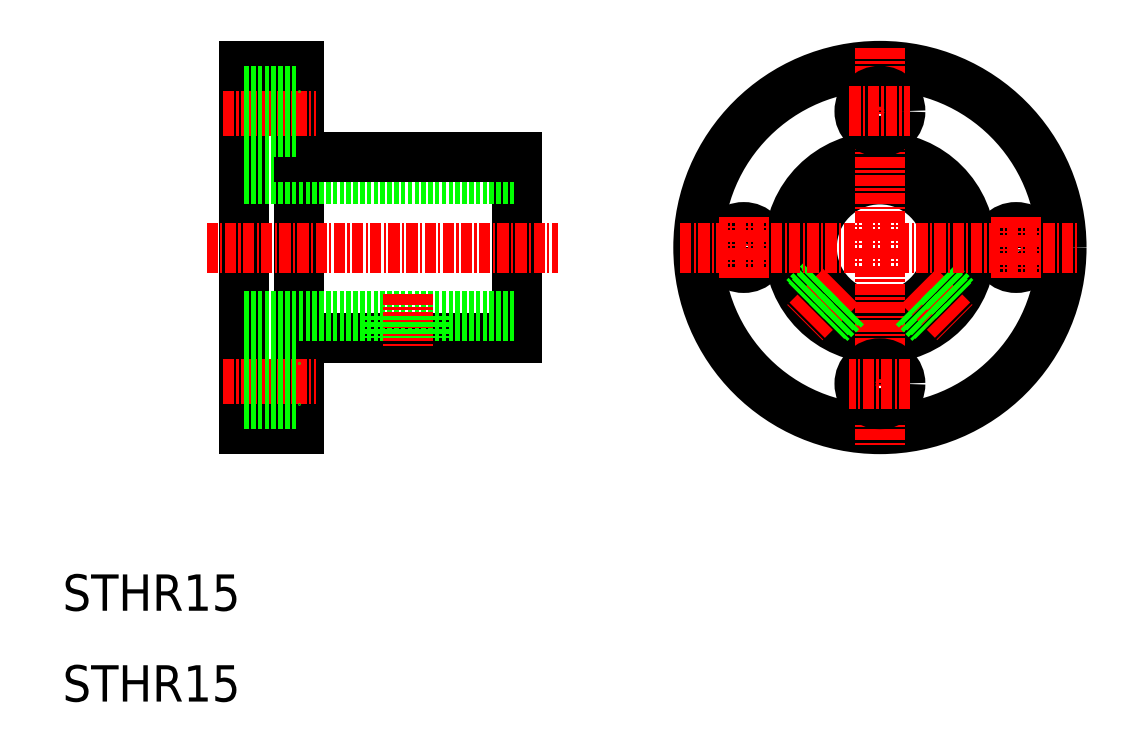
<metadata>
{"format":"dxf","ext":"dxf","renderer":"ezdxf+matplotlib","layout":"modelspace","background":"white","min_lineweight":24,"dpi":150}
</metadata>
<code>
0
SECTION
2
ENTITIES
0
LINE
8
0
10
30
20
40
30
0
11
30
21
80
31
0
0
LINE
8
0
10
36
20
80
30
0
11
36
21
40
31
0
0
LINE
8
0
10
60
20
70
30
0
11
60
21
50
31
0
0
TEXT
8
0
10
10
20
10
30
0
40
4
1
STHR15
0
TEXT
8
0
10
10
20
20
30
0
40
4
1
STHR15
0
LINE
8
0
10
36
20
50
30
0
11
60
21
50
31
0
0
LINE
8
0
10
30
20
52.5
30
0
11
60
21
52.5
31
0
0
LINE
8
CENTER
10
27.64
20
45
30
0
11
37.86
21
45
31
0
0
LINE
8
0
10
30
20
40
30
0
11
36
21
40
31
0
0
LINE
8
0
10
30
20
47.25
30
0
11
36
21
47.25
31
0
0
LINE
8
0
10
30
20
42.75
30
0
11
36
21
42.75
31
0
0
LINE
8
CENTER
10
48
20
54.91
30
0
11
48
21
49
31
0
0
LINE
8
0
10
46
20
52.5
30
0
11
46
21
50
31
0
0
LINE
8
0
10
46.4
20
52.5
30
0
11
46.4
21
50
31
0
0
LINE
8
0
10
50
20
52.5
30
0
11
50
21
50
31
0
0
LINE
8
0
10
49.6
20
52.5
30
0
11
49.6
21
50
31
0
0
LINE
8
0
10
30
20
67.5
30
0
11
60
21
67.5
31
0
0
LINE
8
0
10
36
20
70
30
0
11
60
21
70
31
0
0
LINE
8
CENTER
10
25.85
20
60
30
0
11
64.55
21
60
31
0
0
LINE
8
CENTER
10
27.64
20
75
30
0
11
37.86
21
75
31
0
0
LINE
8
0
10
30
20
72.75
30
0
11
36
21
72.75
31
0
0
LINE
8
0
10
30
20
69.5
30
0
11
30
21
69.5
31
0
0
LINE
8
0
10
30
20
80
30
0
11
36
21
80
31
0
0
LINE
8
0
10
30
20
77.25
30
0
11
36
21
77.25
31
0
0
CIRCLE
8
0
10
100
20
60
30
0
40
7.5
0
CIRCLE
8
0
10
100
20
60
30
0
40
10
0
CIRCLE
8
0
10
100
20
60
30
0
40
20
0
CIRCLE
8
0
10
85
20
60
30
0
40
2.25
0
CIRCLE
8
0
10
115
20
60
30
0
40
2.25
0
LINE
8
CENTER
10
115
20
63.36
30
0
11
115
21
56.64
31
0
0
LINE
8
CENTER
10
85
20
56.64
30
0
11
85
21
63.36
31
0
0
LINE
8
CENTER
10
100
20
82
30
0
11
100
21
38
31
0
0
CIRCLE
8
0
10
100
20
45
30
0
40
2.25
0
LINE
8
CENTER
10
103.4
20
45
30
0
11
96.64
21
45
31
0
0
LINE
8
CENTER
10
95.7
20
55.7
30
0
11
91.73
21
51.73
31
0
0
LINE
8
0
10
93.68
20
55.94
30
0
11
91.87
21
54.13
31
0
0
LINE
8
0
10
93.47
20
56.3
30
0
11
91.64
21
54.47
31
0
0
LINE
8
0
10
95.94
20
53.68
30
0
11
94.13
21
51.87
31
0
0
LINE
8
0
10
96.3
20
53.47
30
0
11
94.47
21
51.64
31
0
0
LINE
8
0
10
104
20
53.69
30
0
11
105.9
21
51.88
31
0
0
LINE
8
CENTER
10
104.3
20
55.71
30
0
11
108.3
21
51.75
31
0
0
LINE
8
0
10
103.7
20
53.49
30
0
11
105.5
21
51.65
31
0
0
LINE
8
0
10
106.5
20
56.31
30
0
11
108.3
21
54.48
31
0
0
LINE
8
0
10
106.3
20
55.95
30
0
11
108.1
21
54.14
31
0
0
LINE
8
CENTER
10
78
20
60
30
0
11
122
21
60
31
0
0
CIRCLE
8
0
10
100
20
75
30
0
40
2.25
0
LINE
8
CENTER
10
96.64
20
75
30
0
11
103.4
21
75
31
0
0
ENDSEC
0
EOF

</code>
